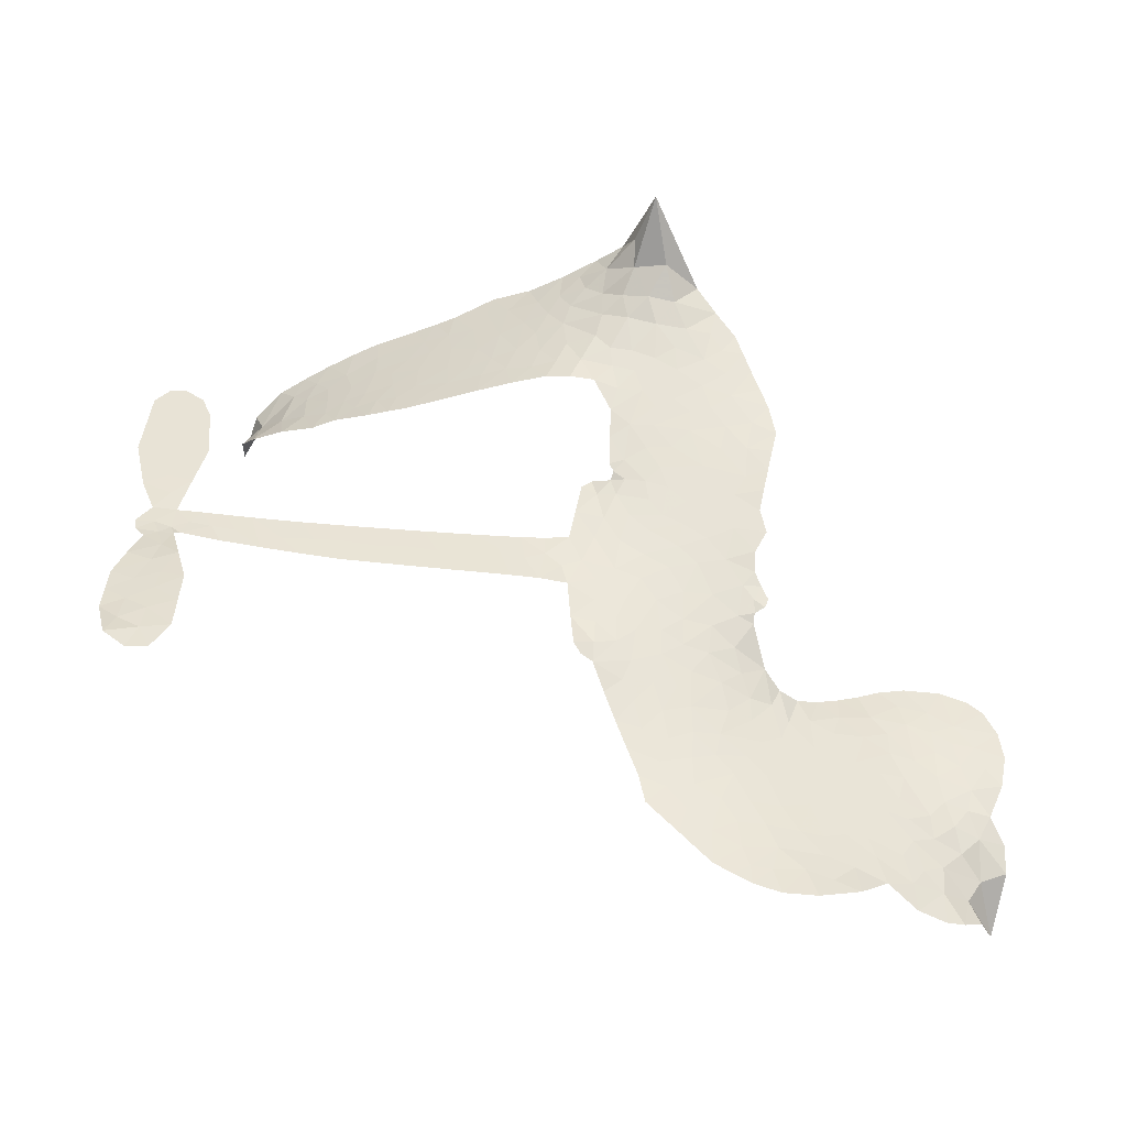
<metadata>
{"format":"obj","ext":"obj","renderer":"f3d","projection":"perspective","resolution":1024,"background":"white","views":[{"elev":41.9,"azim":178.5,"up":"+Z"}]}
</metadata>
<code>
v -6.902 0.5933 0.2257
v -6.885 0.6695 0.2142
v -6.85 0.7387 0.1893
v -6.876 0.7962 0.1564
v -6.875 0.8524 0.1258
v -6.843 0.9278 0
v -6.803 0.9746 0.102
v -6.759 1.002 0.135
v -6.715 1.01 0.1547
v -6.652 0.9977 0.1819
v -6.588 0.9551 0.2241
v -6.521 1.006 0.2597
v -6.427 1.033 0.2811
v -6.347 1.034 0.2947
v -6.284 1.015 0.3046
v -6.204 0.9694 0.3194
v -6.066 0.8245 0.357
v -6.054 0.7592 0.3705
v -5.962 0.505 0.4716
v -5.936 0.494 0.486
v -5.921 0.4708 0.5
v -5.911 0.305 0.5272
v -5.396 0.3036 0.6118
v -5.045 0.2817 0.6795
v -5.033 0.2899 0.6864
v -5.077 0.4679 0.7179
v -5.068 0.6387 0.7338
v -5.027 0.7085 0.7382
v -4.977 0.7088 0.741
v -4.929 0.6708 0.75
v -4.908 0.5747 0.73
v -4.916 0.4478 0.7164
v -4.968 0.3019 0.6913
v -4.946 0.2731 0.6867
v -4.942 0.242 0.6845
v -4.975 0.1938 0.6806
v -4.944 0.1059 0.6797
v -4.918 -0.02435 0.6797
v -4.939 -0.2002 0.6797
v -4.971 -0.2355 0.6797
v -5.008 -0.2385 0.6797
v -5.055 -0.1986 0.6797
v -5.076 -0.1401 0.6797
v -5.085 -0.004413 0.6797
v -5.031 0.2024 0.6784
v -5.919 0.1683 0.5463
v -5.953 0.0217 0.5748
v -5.977 0.006385 0.5774
v -6.021 0.01491 0.5876
v -6.029 -0.001965 0.6008
v -6.019 -0.01942 0.6103
v -6.027 -0.151 0.669
v -5.989 -0.2266 0.7013
v -5.875 -0.2535 0.6935
v -5.537 -0.2803 0.5832
v -5.437 -0.3011 0.546
v -5.351 -0.3342 0.5055
v -5.291 -0.337 0.4795
v -5.131 -0.4216 0.3786
v -5.094 -0.4704 0.324
v -5.09 -0.5113 0.25
v -5.127 -0.5507 0.3476
v -5.195 -0.579 0.4048
v -5.451 -0.6031 0.5381
v -5.649 -0.5957 0.6229
v -5.75 -0.6179 0.662
v -5.841 -0.6036 0.6969
v -6.008 -0.6033 0.7854
v -6.074 -0.5914 0.8353
v -6.149 -0.5593 1
v -6.252 -0.4766 0.7852
v -6.339 -0.36 0.7241
v -6.405 -0.1653 0.6592
v -6.418 -0.08613 0.64
v -6.365 0.1165 0.5732
v -6.377 0.1719 0.5548
v -6.348 0.2177 0.5366
v -6.343 0.2637 0.5138
v -6.371 0.3297 0.488
v -6.361 0.3514 0.4836
v -6.337 0.3608 0.475
v -6.334 0.3805 0.4601
v -6.356 0.4646 0.3966
v -6.389 0.4947 0.3579
v -6.431 0.4978 0.3262
v -6.632 0.4095 0.2586
v -6.695 0.3959 0.2511
v -6.78 0.4014 0.2439
v -6.84 0.4286 0.2394
v -6.872 0.462 0.2368
v -6.897 0.5241 0.2319
v -5.475 0.1853 0.5994
v -5.024 0.2648 0.682
v -6.299 0.3645 0.4707
v -6.055 0.01945 0.5938
v -6.023 -0.08524 0.6381
v -6.338 0.329 0.4874
v -5.967 0.4571 0.4858
v -5.936 0.09508 0.5622
v -5.253 0.1938 0.6359
v -4.999 0.2877 0.688
v -5.142 0.1981 0.6569
v -5.086 0.2002 0.6682
v -6.357 0.2965 0.4976
v -6.032 0.05549 0.5788
v -5.055 0.3789 0.7066
v -4.985 0.2469 0.6836
v -5.012 0.3423 0.6984
v -5.147 -0.4954 0.3594
v -4.994 -0.1816 0.6797
v -6.288 0.4319 0.4356
v -6.055 -0.0277 0.6142
v -6.314 0.2941 0.5014
v -6.797 0.5034 0.2382
v -6.721 0.9287 0.1552
v -6.404 0.571 0.3324
v -5.916 0.3878 0.5019
v -5.987 0.05027 0.574
v -5.22 0.2926 0.6416
v -5.132 0.2871 0.6585
v -6.108 0.0763 0.5787
v -6.049 0.4883 0.4567
v -6.279 0.2335 0.5268
v -6.317 0.5377 0.378
v -6.002 0.1181 0.5604
v -5.062 0.2393 0.6737
v -6.139 -0.004556 0.6088
v -5.111 0.2426 0.6633
v -5.163 0.2453 0.6528
v -6.302 0.1582 0.5563
v -5.326 -0.4406 0.4835
v -5.058 0.09898 0.6798
v -5.002 0.6468 0.7367
v -4.942 0.3748 0.7065
v -4.928 -0.1123 0.6797
v -6.776 0.8223 0.1614
v -5.197 0.196 0.6462
v -5.323 -0.3839 0.4878
v -5.012 0.1422 0.6796
v -5.425 -0.4075 0.5314
v -5.211 -0.3793 0.436
v -5.266 -0.4151 0.4558
v -6.35 0.913 0.2996
v -6.019 -0.4784 0.7746
v -6.836 0.5638 0.2303
v -6.686 0.5066 0.2508
v -6.782 0.9165 0.111
v -6.172 0.3774 0.4757
v -6.128 -0.112 0.6496
v -5.073 0.5533 0.7265
v -4.997 0.4027 0.709
v -6.82 0.7869 0.1686
v -6.749 0.7099 0.2103
v -6.766 0.7652 0.189
v -6.66 0.7673 0.2197
v -6.714 0.803 0.1922
v -5.323 -0.591 0.4788
v -5.203 -0.4507 0.4135
v -6.332 0.9732 0.2993
v -6.176 0.7708 0.3529
v -6.031 -0.5426 0.8021
v -6.674 0.4497 0.2536
v -6.531 0.4535 0.2803
v -6.74 0.4653 0.2454
v -6.238 0.3887 0.4638
v -6.071 -0.1153 0.6517
v -6.105 -0.2027 0.6851
v -6.711 0.7485 0.2092
v -6.661 0.661 0.2398
v -6.634 0.865 0.2106
v -6.728 0.8652 0.1665
v -6.404 0.9628 0.2852
v -6.269 0.9211 0.3145
v -6.113 0.7821 0.3597
v -5.924 -0.6031 0.7377
v -6.097 -0.4978 0.8371
v -6.244 0.3165 0.4939
v -6.185 0.498 0.4282
v -6.663 0.8205 0.2071
v -6.583 0.7991 0.2406
v -6.135 0.8969 0.3381
v -6.3 0.4855 0.4059
v -5.979 -0.5189 0.7629
v -5.922 -0.4291 0.7213
v -6.227 0.4507 0.4387
v -6.155 0.8336 0.3449
v -6.008 0.6323 0.4135
v -6.252 0.514 0.4069
v -6.207 0.8846 0.329
v -6.242 0.639 0.3697
v -6.125 0.6659 0.3864
v -6.265 0.5779 0.3811
v -6.103 0.7224 0.3747
v -6.18 0.5815 0.4007
v -6.337 0.6393 0.3427
v -6.031 0.6958 0.3907
v -6.317 0.5905 0.3617
v -6.067 0.6469 0.4009
v -6.115 0.5992 0.408
v -6.051 0.5837 0.4239
v -6.097 0.5349 0.4322
v -5.985 0.5687 0.4395
v -6.119 0.4646 0.4521
v -6.027 0.5365 0.4445
v -6.367 0.5388 0.3566
v -6.103 0.02821 0.5947
v -6.154 0.04718 0.5908
v -6.183 0.1419 0.5591
v -6.239 -0.005025 0.6117
v -4.951 0.6154 0.7369
v -5.009 0.5788 0.7299
v -5.017 0.5076 0.722
v -6.744 0.5813 0.2361
v -6.742 0.5232 0.2418
v -6.042 0.3382 0.5029
v -6.813 0.6769 0.211
v -6.509 0.5684 0.2908
v -6.046 -0.2071 0.6893
v -6.084 -0.3096 0.7251
v -6.036 -0.269 0.7096
v -6.089 -0.255 0.705
v -6.191 -0.2581 0.7037
v -6.139 -0.2875 0.7171
v -5.998 -0.3629 0.7315
v -6.218 -0.3639 0.7473
v -6.032 -0.3221 0.7248
v -6.078 -0.3951 0.7615
v -5.96 -0.2968 0.71
v -6.189 -0.3147 0.7274
v -6.372 -0.2625 0.6901
v -6.146 -0.3723 0.7569
v -6.65 0.9304 0.1933
v -6.681 0.8879 0.1846
v -6.464 0.9825 0.2717
v -6.518 0.9333 0.2538
v -6.453 0.916 0.2745
v -6.506 0.8451 0.2617
v -6.244 0.9921 0.3118
v -6.285 0.9674 0.3078
v -6.1 -0.5484 0.8842
v -6.174 -0.485 0.8518
v -6.592 0.7129 0.2505
v -6.17 0.9331 0.3281
v -6.298 0.8 0.3236
v -6.238 0.1804 0.5464
v -6.248 0.1092 0.5721
v -6.146 0.2517 0.5222
v -6.213 0.2413 0.5242
v -6.172 0.199 0.5395
v -6.104 0.1558 0.5533
v -6.3 -0.1073 0.6463
v -5.024 0.4521 0.7155
v -4.969 0.4741 0.7185
v -4.912 0.5112 0.7232
v -4.96 0.5461 0.7269
v -6.786 0.5534 0.2347
v -6.797 0.6158 0.2253
v -6.739 0.6459 0.2266
v -5.972 0.3432 0.5093
v -6.063 0.4126 0.4783
v -6.8 0.7264 0.1974
v -6.456 0.5486 0.3121
v -6.458 0.6249 0.3038
v -6.481 0.4756 0.2987
v -6.604 0.4943 0.2655
v -6.527 0.5123 0.2851
v -6.579 0.5603 0.2703
v -6.553 0.6393 0.2714
v -6.067 -0.4501 0.7878
v -6.017 -0.4192 0.7543
v -6.129 -0.4341 0.7952
v -6.193 -0.4232 0.7847
v -5.928 -0.3592 0.7124
v -5.706 -0.2661 0.6428
v -5.901 -0.3063 0.7002
v -5.862 -0.359 0.6932
v -5.79 -0.2596 0.6703
v -5.853 -0.4268 0.6962
v -5.886 -0.483 0.7136
v -5.743 -0.3796 0.6548
v -5.841 -0.303 0.6848
v -5.94 -0.4806 0.7373
v -5.861 -0.5422 0.7058
v -5.806 -0.3867 0.6767
v -5.779 -0.324 0.666
v -5.786 -0.5517 0.6752
v -5.718 -0.3251 0.6458
v -5.765 -0.4655 0.6647
v -5.633 -0.3979 0.6146
v -5.824 -0.4814 0.6883
v -5.622 -0.2731 0.6131
v -5.686 -0.3733 0.6342
v -5.708 -0.4343 0.6426
v -5.636 -0.3346 0.6166
v -5.697 -0.5216 0.6397
v -5.555 -0.364 0.5857
v -5.932 -0.2399 0.7027
v -6.57 0.889 0.2353
v -6.611 0.7586 0.2374
v -6.643 0.7185 0.2343
v -6.56 0.753 0.2548
v -6.529 0.7968 0.2592
v -6.532 0.6976 0.2708
v -6.432 0.7807 0.2913
v -6.504 0.7465 0.2734
v -6.465 0.6917 0.2928
v -6.401 0.6647 0.3173
v -6.383 0.6174 0.3315
v -6.34 0.7248 0.3253
v -6.413 0.7235 0.3044
v -6.265 0.8561 0.3226
v -6.328 0.8548 0.3098
v -6.234 0.8001 0.337
v -6.403 0.8594 0.291
v -6.366 0.7989 0.3071
v -6.266 0.7335 0.3424
v -6.195 0.08648 0.5786
v -6.242 0.05224 0.5919
v -6.391 0.01548 0.6113
v -6.309 0.07433 0.5866
v -6.378 0.066 0.5936
v -6.338 0.02885 0.6036
v -6.347 -0.04665 0.628
v -6.138 0.1177 0.5663
v -6.061 0.1139 0.5645
v -6.036 0.1811 0.5454
v -6.363 -0.1177 0.6483
v -6.259 -0.2886 0.7103
v -6.853 0.6221 0.2217
v -5.972 0.4002 0.4951
v -6.121 0.4061 0.472
v -6.17 0.4369 0.4535
v -6.114 0.3342 0.4968
v -6.019 0.444 0.4769
v -6.581 0.4315 0.2675
v -6.507 0.6184 0.2876
v -6.605 0.6586 0.2543
v -6.636 0.5979 0.2533
v -6.693 0.6103 0.2406
v -5.732 -0.5648 0.6543
v -5.644 -0.471 0.6182
v -6.556 0.8412 0.2449
v -6.456 0.8629 0.2761
v -6.297 0.6832 0.3446
v -6.284 -0.04788 0.6271
v -6.214 -0.09766 0.6437
v -6.405 -0.03528 0.6271
v -5.978 0.1712 0.5475
v -5.946 0.2383 0.5353
v -6.089 0.219 0.5342
v -6.022 0.2576 0.5264
v -6.02 0.3848 0.4925
v -6.176 0.3113 0.4999
v -6.639 0.5402 0.2572
v -5.635 -0.5339 0.6153
v -5.55 -0.5992 0.5793
v -5.534 -0.4888 0.5739
v -5.6 -0.5974 0.6006
v -5.573 -0.5406 0.5895
v -5.509 -0.5491 0.5625
v -5.59 -0.4868 0.5968
v -5.56 -0.4289 0.5858
v -5.449 -0.489 0.538
v -5.495 -0.402 0.561
v -5.457 -0.3569 0.5482
v -5.401 -0.3576 0.525
v -5.487 -0.2907 0.5649
v -5.697 0.1768 0.5668
v -5.654 0.3043 0.5732
v -5.975 0.2868 0.5228
v -6.08 0.2808 0.5162
v -5.452 -0.546 0.5385
v -5.371 -0.5222 0.5021
v -5.387 -0.597 0.5102
v -5.268 -0.4922 0.4493
v -5.507 -0.3397 0.569
v -5.808 0.1726 0.5522
v -5.323 -0.4957 0.4787
v -5.259 -0.585 0.4437
v -5.293 -0.5416 0.4618
v -5.231 -0.5353 0.4252
v -5.782 0.3046 0.5547
v -5.899 0.2565 0.5374
v -5.847 0.3048 0.5441
v -5.006 -0.1042 0.6797
v -4.963 -0.06383 0.6797
v -4.997 0.01976 0.6797
v -5.08 -0.07223 0.6797
v -5.023 -0.04212 0.6797
v -6.816 0.8669 0.1157
v -6.108 -0.05578 0.6274
v -6.169 -0.05694 0.6288
v -6.181 0.642 0.3826
v -6.175 0.7063 0.3671
v -6.15 0.5379 0.4213
v -6.295 -0.4182 0.7518
v -6.279 -0.3603 0.7348
v -5.582 -0.3147 0.5978
v -6.318 -0.1926 0.6725
v -6.25 -0.2172 0.685
v -6.181 -0.1812 0.6748
v -6.267 -0.1586 0.6639
v -6.134 -0.1617 0.6685
v -6.218 -0.1474 0.6614
v -5.491 -0.4557 0.5572
v -5.387 -0.4597 0.5116
v -5.371 -0.4083 0.5075
v -5.815 0.2424 0.5506
v -5.863 0.1705 0.5468
v -5.754 0.2134 0.5592
v -5.718 0.3044 0.564
v -5.586 0.181 0.5828
v -5.694 0.2428 0.5674
v -5.641 0.1789 0.5747
v -5.525 0.3039 0.5922
v -5.616 0.2447 0.5786
v -5.547 0.2384 0.5888
v -5.589 0.3041 0.5826
v -5.53 0.1832 0.591
v -4.931 0.04078 0.6797
v -5 0.08065 0.6797
v -5.071 0.04729 0.6797
v -6.229 0.6925 0.3594
v -6.388 -0.2139 0.6737
v -6.31 -0.2536 0.6931
v -6.355 -0.3112 0.7075
v -6.304 -0.3155 0.7149
v -5.862 0.2217 0.545
v -5.308 0.2981 0.6259
v -5.267 0.2532 0.6334
v -5.364 0.1896 0.6169
v -5.308 0.1917 0.6262
v -5.338 0.245 0.6213
v -5.401 0.2405 0.6111
v -5.46 0.3037 0.6019
v -5.485 0.2467 0.5981
v -5.915 -0.531 0.7309
v -5.966 -0.5707 0.7601
f 112 206 391
f 186 160 174
f 75 130 76
f 203 122 201
f 105 121 206
f 45 107 93
f 51 50 112
f 123 78 77
f 89 88 114
f 125 118 99
f 1 91 145
f 162 164 87
f 25 108 106
f 43 42 110
f 80 79 97
f 126 93 24
f 58 138 142
f 179 299 180
f 128 129 102
f 105 125 325
f 52 166 167
f 143 159 172
f 240 176 70
f 142 138 131
f 176 240 161
f 223 231 219
f 59 158 109
f 95 112 50
f 117 21 98
f 113 94 97
f 97 104 113
f 104 78 113
f 349 383 22
f 166 112 391
f 105 95 49
f 74 73 327
f 51 112 96
f 82 94 111
f 107 34 101
f 52 218 53
f 323 345 322
f 203 260 122
f 90 89 114
f 167 221 218
f 145 256 257
f 91 90 114
f 298 232 170
f 98 19 334
f 282 183 437
f 77 76 130
f 4 3 152
f 152 5 4
f 56 365 366
f 45 126 103
f 115 9 8
f 8 7 147
f 45 139 36
f 106 151 252
f 147 7 6
f 381 158 375
f 114 145 91
f 246 208 245
f 136 154 156
f 10 9 115
f 19 122 334
f 205 83 124
f 17 174 18
f 84 205 116
f 165 111 94
f 182 83 111
f 162 146 164
f 239 15 159
f 206 207 127
f 129 137 102
f 236 234 235
f 350 250 326
f 172 159 14
f 180 302 342
f 126 45 93
f 322 318 320
f 239 238 15
f 211 150 212
f 5 152 390
f 136 152 154
f 25 93 101
f 31 30 210
f 107 45 36
f 124 192 197
f 161 183 144
f 119 430 137
f 120 119 129
f 296 364 376
f 359 361 355
f 287 274 285
f 363 373 406
f 276 285 281
f 50 49 95
f 53 218 220
f 275 54 297
f 49 48 118
f 126 128 103
f 274 287 294
f 58 57 138
f 78 123 113
f 407 406 131
f 118 105 49
f 375 158 142
f 68 161 69
f 61 109 62
f 421 139 132
f 109 60 59
f 166 52 96
f 423 394 160
f 60 109 61
f 348 349 351
f 85 84 116
f 141 58 142
f 162 87 86
f 43 110 385
f 134 32 151
f 386 385 135
f 110 42 41
f 110 135 385
f 102 103 128
f 57 366 407
f 40 110 41
f 40 39 110
f 421 387 420
f 119 137 129
f 141 158 59
f 37 36 139
f 105 206 95
f 47 118 48
f 94 81 97
f 95 206 112
f 430 433 432
f 432 100 430
f 413 416 369
f 82 81 94
f 177 165 94
f 98 20 19
f 98 21 20
f 97 79 104
f 63 62 109
f 108 151 106
f 117 330 259
f 210 133 211
f 93 107 101
f 83 82 111
f 259 22 117
f 348 99 46
f 47 99 118
f 24 93 25
f 132 139 45
f 35 34 107
f 126 24 128
f 101 34 33
f 118 125 105
f 130 123 77
f 115 8 147
f 128 24 120
f 108 101 33
f 27 133 28
f 108 33 134
f 255 253 254
f 185 111 165
f 28 133 29
f 133 30 29
f 129 128 120
f 110 39 135
f 159 15 14
f 145 114 256
f 193 160 394
f 101 108 25
f 389 388 385
f 36 35 107
f 168 154 153
f 81 80 97
f 372 373 363
f 151 108 134
f 214 114 164
f 145 257 329
f 163 265 335
f 179 233 171
f 390 6 5
f 147 390 171
f 113 123 177
f 177 123 248
f 209 346 392
f 397 396 225
f 261 154 152
f 27 150 211
f 253 252 151
f 152 136 390
f 3 2 216
f 168 169 300
f 261 152 3
f 168 156 154
f 261 153 154
f 234 236 172
f 179 156 155
f 147 171 115
f 64 374 372
f 375 380 381
f 141 142 158
f 142 131 375
f 172 14 13
f 143 173 239
f 308 205 197
f 196 198 187
f 283 175 67
f 161 144 176
f 264 266 163
f 214 146 213
f 85 262 264
f 262 85 116
f 114 88 164
f 87 164 88
f 177 94 113
f 332 148 331
f 112 166 96
f 166 149 403
f 346 209 345
f 223 219 221
f 169 168 153
f 155 156 168
f 265 162 86
f 162 265 146
f 179 180 170
f 11 10 232
f 136 156 171
f 171 156 179
f 12 234 13
f 172 13 234
f 173 311 189
f 189 311 313
f 16 173 189
f 200 198 199
f 288 280 284
f 183 282 144
f 270 184 224
f 70 176 241
f 245 248 123
f 148 165 177
f 188 194 192
f 188 182 185
f 179 155 299
f 179 170 233
f 299 300 242
f 301 302 180
f 188 192 124
f 17 181 186
f 83 182 124
f 438 161 68
f 437 283 279
f 288 290 286
f 220 226 228
f 332 165 148
f 188 185 178
f 17 186 174
f 189 186 181
f 174 193 18
f 185 182 111
f 202 187 200
f 182 188 124
f 16 189 243
f 311 173 312
f 189 313 186
f 194 190 192
f 18 193 196
f 194 188 178
f 190 195 197
f 160 193 174
f 198 196 193
f 122 204 201
f 393 194 199
f 160 313 316
f 304 314 343
f 190 197 192
f 198 193 191
f 197 195 308
f 199 191 393
f 198 191 199
f 395 194 178
f 198 200 187
f 201 200 199
f 204 19 202
f 395 199 194
f 201 395 203
f 332 178 185
f 204 202 200
f 260 331 333
f 201 204 200
f 19 204 122
f 83 205 84
f 197 205 124
f 207 206 121
f 206 127 391
f 324 317 207
f 130 320 246
f 250 350 249
f 123 130 245
f 127 207 209
f 207 121 324
f 30 133 210
f 133 27 211
f 150 26 212
f 210 211 255
f 252 212 26
f 253 255 212
f 146 354 339
f 258 153 216
f 146 214 164
f 256 214 213
f 353 247 333
f 348 46 349
f 2 1 329
f 216 257 258
f 307 263 308
f 354 267 338
f 52 167 218
f 221 220 218
f 221 167 223
f 269 270 227
f 219 226 220
f 53 220 228
f 167 222 223
f 219 220 221
f 402 400 404
f 328 225 229
f 222 229 223
f 269 227 271
f 226 227 224
f 224 273 228
f 397 72 396
f 71 70 241
f 227 226 219
f 226 224 228
f 223 229 231
f 144 269 176
f 273 224 184
f 297 53 228
f 399 251 327
f 231 229 225
f 400 402 399
f 426 427 425
f 71 241 272
f 219 231 227
f 10 115 232
f 233 115 171
f 170 232 233
f 115 233 232
f 11 235 12
f 234 12 235
f 11 232 298
f 236 143 172
f 235 11 298
f 235 237 343
f 299 301 180
f 237 302 304
f 143 239 159
f 173 16 238
f 173 238 239
f 70 69 240
f 161 240 69
f 176 269 271
f 271 231 272
f 338 268 337
f 262 263 217
f 314 312 143
f 189 181 243
f 316 313 244
f 246 245 130
f 249 248 245
f 319 322 321
f 318 207 317
f 250 249 208
f 215 260 333
f 249 245 208
f 248 247 353
f 250 208 324
f 247 248 249
f 325 250 324
f 325 326 250
f 230 399 424
f 400 222 401
f 106 252 26
f 253 151 32
f 255 254 31
f 212 252 253
f 210 255 31
f 253 32 254
f 212 255 211
f 214 256 114
f 257 256 213
f 257 213 258
f 216 2 329
f 339 258 213
f 169 153 258
f 330 117 98
f 326 351 350
f 331 260 203
f 259 330 352
f 3 216 261
f 153 261 216
f 263 262 116
f 266 264 262
f 310 304 305
f 301 242 303
f 265 266 267
f 266 262 217
f 267 266 217
f 265 163 266
f 268 267 217
f 268 338 267
f 263 336 217
f 268 303 337
f 270 269 144
f 227 231 271
f 270 144 282
f 227 270 224
f 272 231 225
f 176 271 241
f 272 225 396
f 241 271 272
f 184 278 276
f 228 273 275
f 276 284 285
f 285 274 277
f 273 276 275
f 284 276 278
f 184 276 273
f 54 275 281
f 175 283 437
f 276 281 275
f 279 184 282
f 278 184 279
f 437 279 282
f 290 288 284
f 376 398 296
f 277 54 281
f 282 184 270
f 438 183 161
f 66 286 67
f 67 286 283
f 279 290 278
f 284 280 285
f 285 280 287
f 277 281 285
f 340 65 295
f 278 290 284
f 292 287 280
f 294 287 292
f 340 286 66
f 341 293 295
f 292 280 293
f 358 359 355
f 279 283 290
f 286 290 283
f 293 280 288
f 291 294 398
f 294 292 289
f 295 293 288
f 289 292 293
f 294 289 296
f 294 291 274
f 340 288 286
f 293 341 289
f 361 362 341
f 365 376 364
f 342 170 180
f 275 297 228
f 237 235 298
f 300 299 155
f 301 299 242
f 168 300 155
f 337 300 169
f 242 337 303
f 342 302 237
f 305 301 303
f 311 312 244
f 336 303 268
f 307 310 306
f 301 305 302
f 305 303 306
f 303 336 306
f 304 302 305
f 307 306 263
f 305 306 310
f 308 263 116
f 307 195 309
f 308 116 205
f 195 307 308
f 309 344 316
f 309 244 315
f 307 309 310
f 315 310 309
f 312 173 143
f 313 311 244
f 314 143 236
f 315 312 314
f 244 309 316
f 186 313 160
f 343 314 236
f 315 314 304
f 315 304 310
f 244 312 315
f 344 309 195
f 393 394 423
f 208 246 317
f 318 317 246
f 75 320 130
f 207 318 209
f 323 251 345
f 320 318 246
f 320 321 322
f 322 319 323
f 320 75 321
f 318 322 209
f 347 74 323
f 327 323 74
f 317 324 208
f 325 324 121
f 105 325 121
f 326 325 125
f 348 326 125
f 350 247 249
f 230 425 399
f 323 327 251
f 427 397 328
f 73 399 327
f 145 329 1
f 216 329 257
f 334 330 98
f 215 352 260
f 332 331 203
f 331 148 333
f 178 332 203
f 332 185 165
f 353 333 148
f 371 247 350
f 122 260 334
f 334 260 352
f 336 263 306
f 265 86 335
f 268 217 336
f 300 337 242
f 337 169 338
f 169 258 339
f 265 354 146
f 146 339 213
f 169 339 338
f 65 340 66
f 288 340 295
f 65 355 295
f 341 295 355
f 237 298 342
f 170 342 298
f 235 343 236
f 304 343 237
f 195 190 344
f 423 344 190
f 346 345 251
f 322 345 209
f 399 425 400
f 391 392 149
f 99 348 125
f 323 319 347
f 413 410 368
f 259 370 22
f 215 351 370
f 326 348 351
f 371 333 247
f 370 351 349
f 371 215 333
f 259 352 215
f 334 352 330
f 148 177 353
f 248 353 177
f 267 354 265
f 339 354 338
f 360 363 357
f 289 341 362
f 357 359 360
f 358 356 359
f 364 140 365
f 360 359 356
f 355 65 358
f 361 359 357
f 356 64 360
f 364 405 140
f 361 357 362
f 355 361 341
f 357 363 405
f 289 362 296
f 360 64 372
f 374 157 373
f 296 362 364
f 362 357 405
f 366 365 140
f 398 376 55
f 366 140 407
f 56 366 57
f 417 415 418
f 365 56 367
f 428 384 383
f 22 370 349
f 215 370 259
f 350 351 371
f 215 371 351
f 373 157 380
f 363 360 372
f 378 375 131
f 373 378 406
f 372 374 373
f 381 380 379
f 365 367 376
f 55 376 367
f 377 410 408
f 46 383 349
f 406 378 131
f 373 380 378
f 63 381 379
f 380 375 378
f 157 379 380
f 63 109 381
f 158 381 109
f 408 382 384
f 22 383 384
f 386 135 38
f 377 408 428
f 428 46 409
f 385 386 389
f 387 386 38
f 389 44 388
f 421 420 37
f 422 44 387
f 386 387 389
f 43 385 388
f 44 389 387
f 171 390 136
f 6 390 147
f 392 391 127
f 166 391 149
f 209 392 127
f 149 392 346
f 394 393 191
f 190 194 393
f 193 394 191
f 423 160 316
f 203 395 178
f 199 395 201
f 272 396 71
f 222 328 229
f 328 397 225
f 291 398 55
f 294 296 398
f 400 328 222
f 401 222 167
f 399 402 251
f 167 403 401
f 404 149 346
f 404 400 401
f 346 251 402
f 166 403 167
f 404 403 149
f 404 401 403
f 346 402 404
f 140 405 363
f 362 405 364
f 407 131 138
f 363 406 140
f 407 138 57
f 140 406 407
f 410 377 368
f 413 411 410
f 428 408 384
f 382 408 410
f 413 414 416
f 382 410 411
f 369 411 413
f 416 414 412
f 436 434 435
f 413 368 414
f 417 416 412
f 92 436 419
f 418 369 416
f 417 419 436
f 139 421 37
f 417 418 416
f 417 412 419
f 387 38 420
f 422 421 132
f 344 423 316
f 421 422 387
f 393 423 190
f 72 397 427
f 399 73 424
f 400 425 328
f 425 427 328
f 425 230 426
f 72 427 426
f 46 428 383
f 377 428 409
f 119 429 430
f 137 430 100
f 432 433 431
f 429 23 433
f 434 431 433
f 433 430 429
f 434 433 23
f 415 417 436
f 92 431 434
f 434 436 92
f 434 23 435
f 415 436 435
f 437 183 438
f 68 175 438
f 437 438 175

</code>
